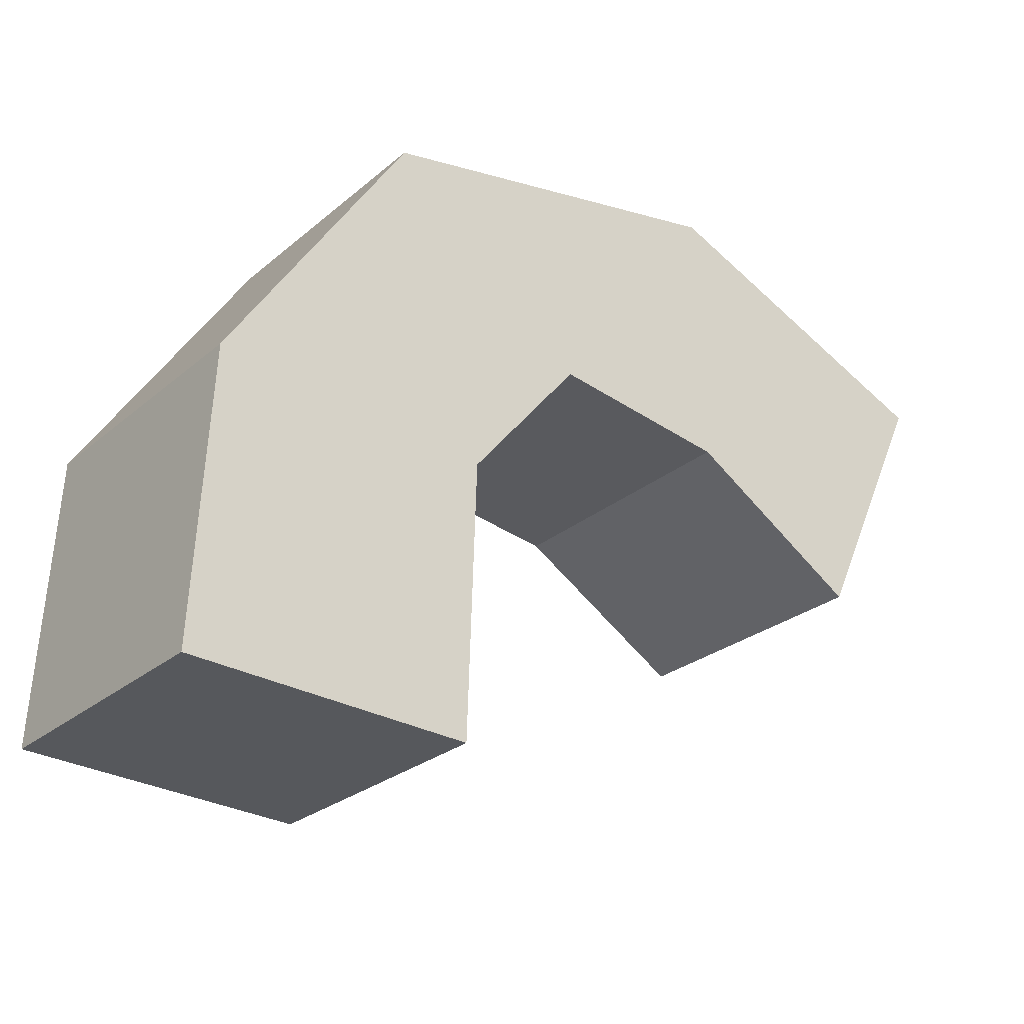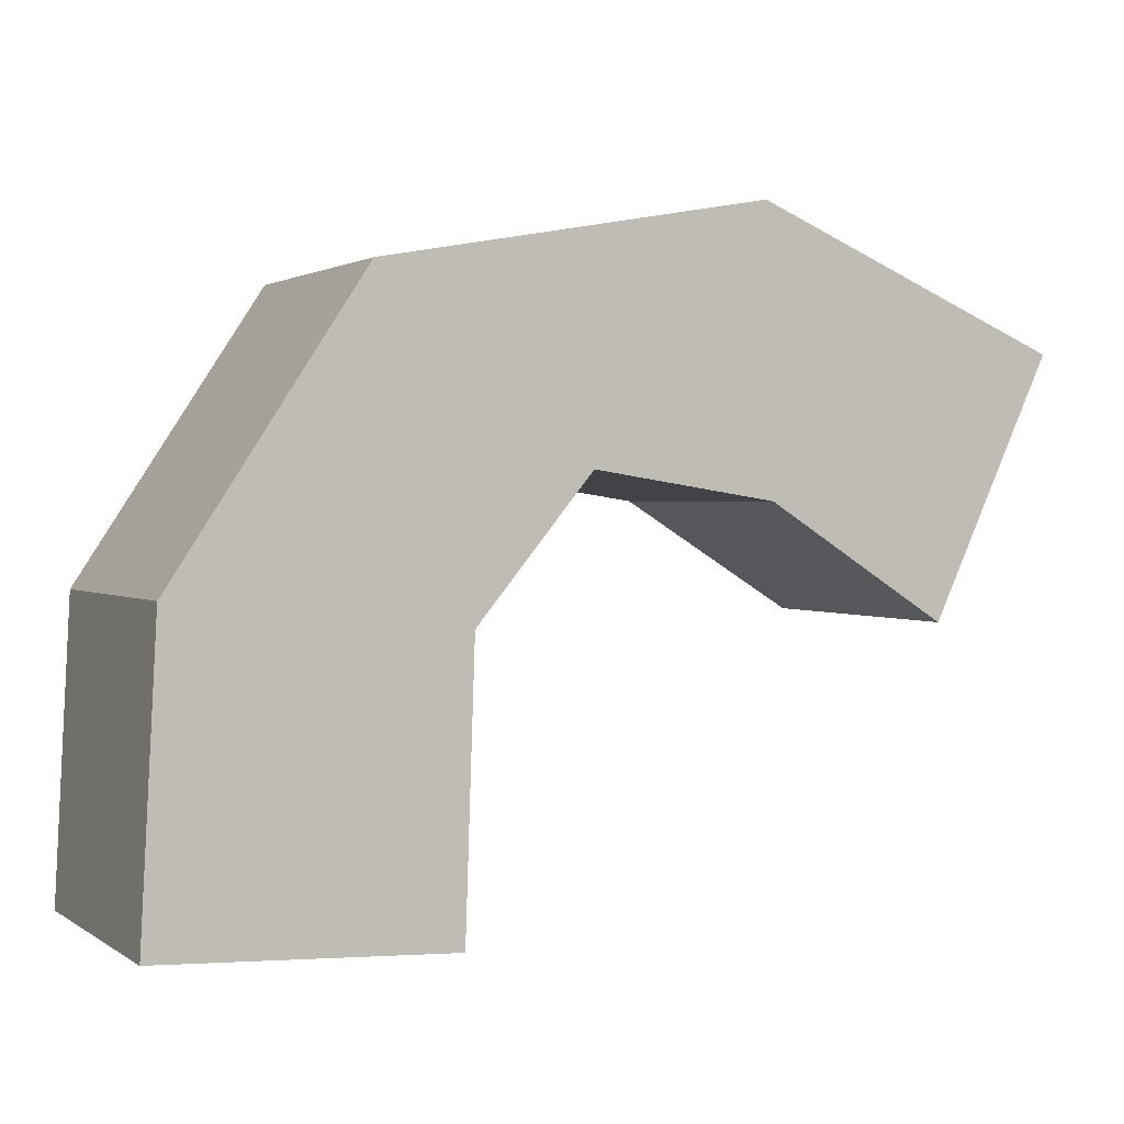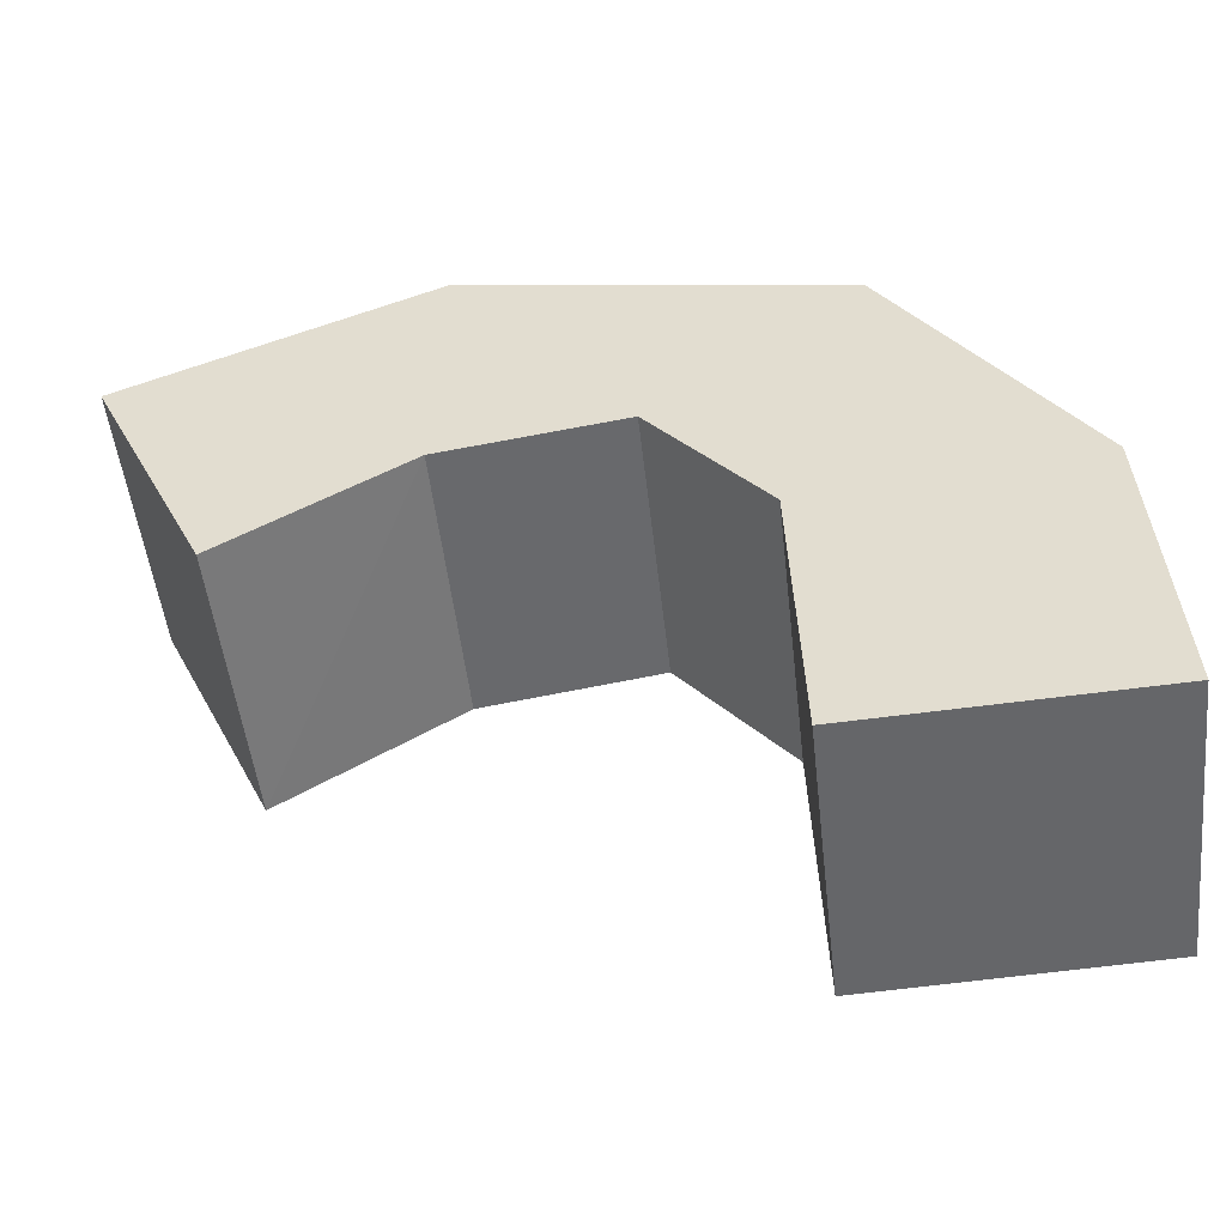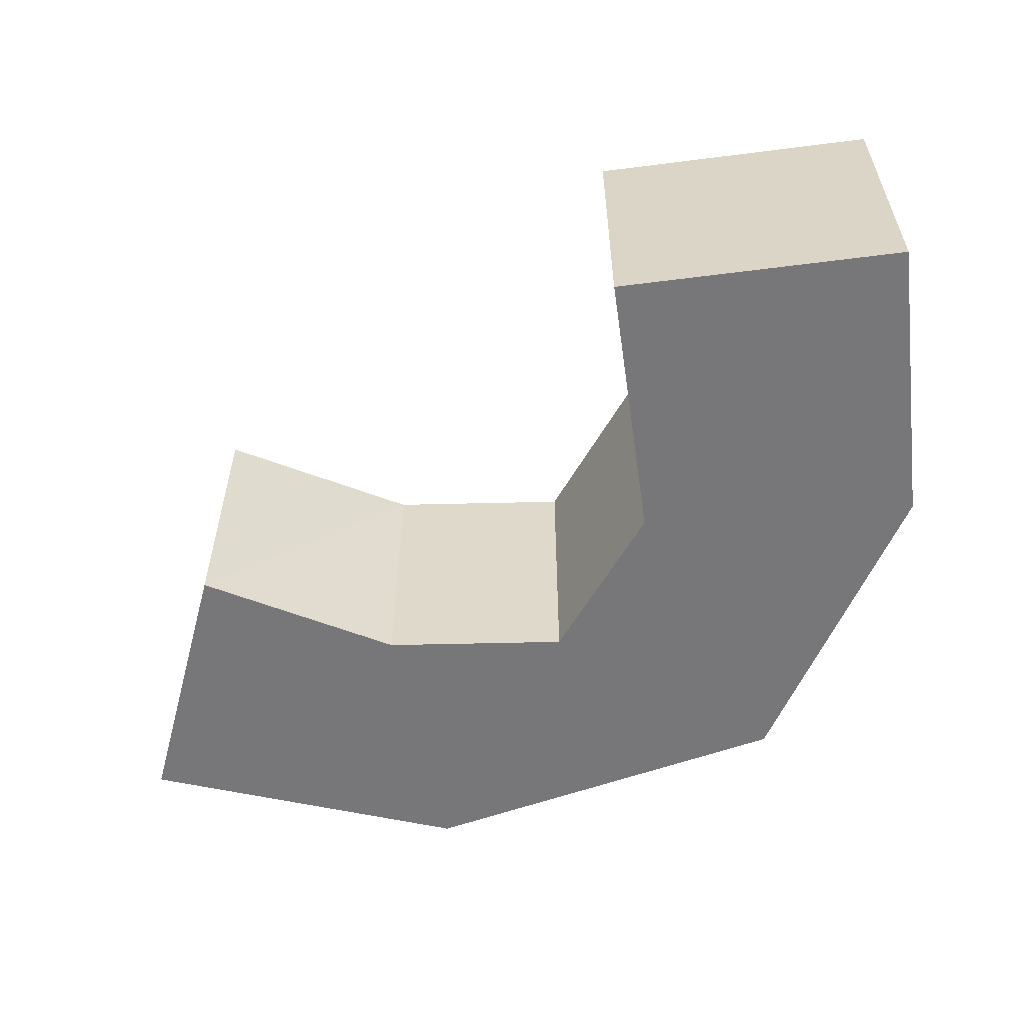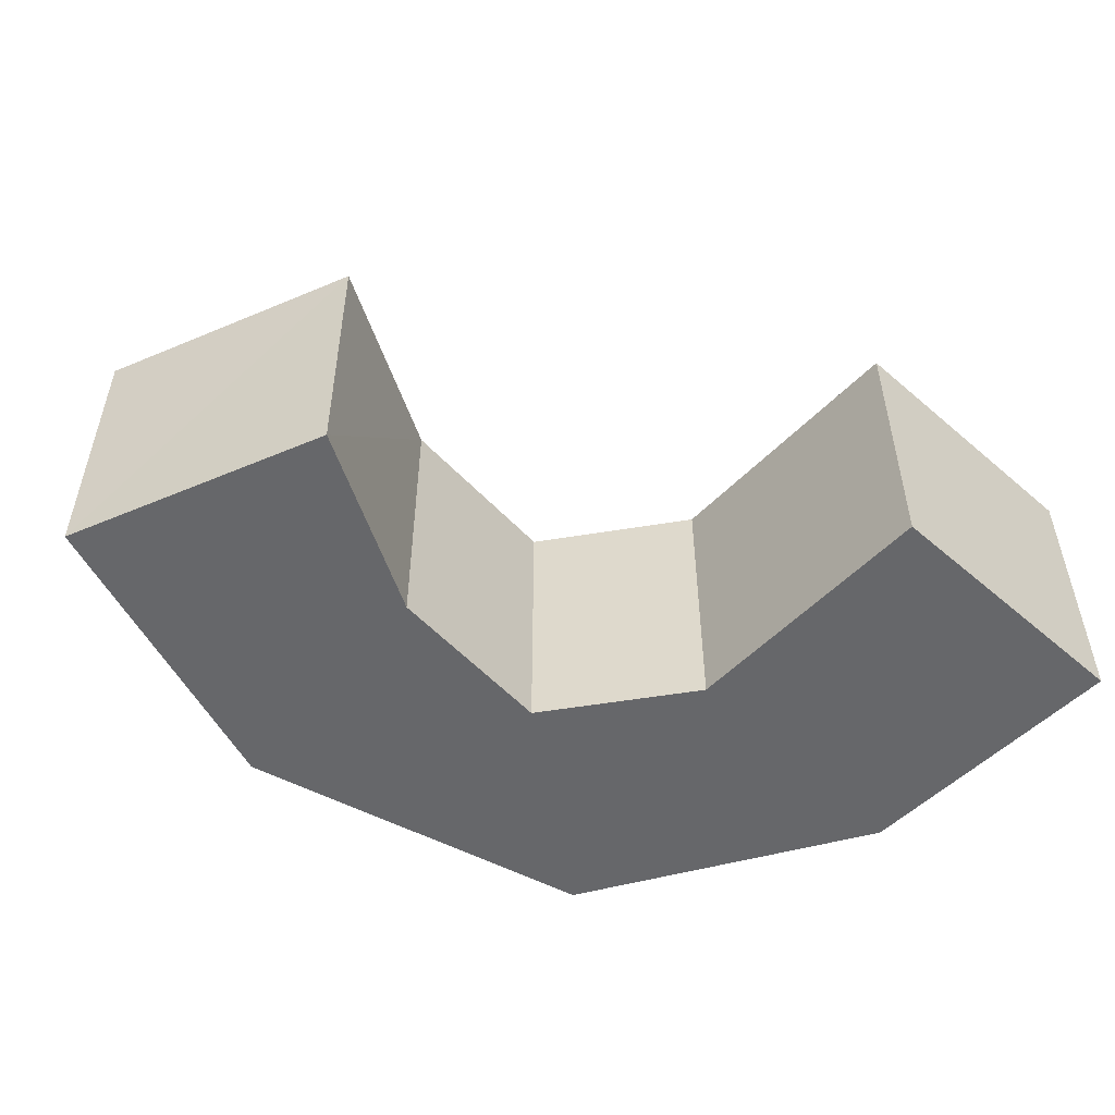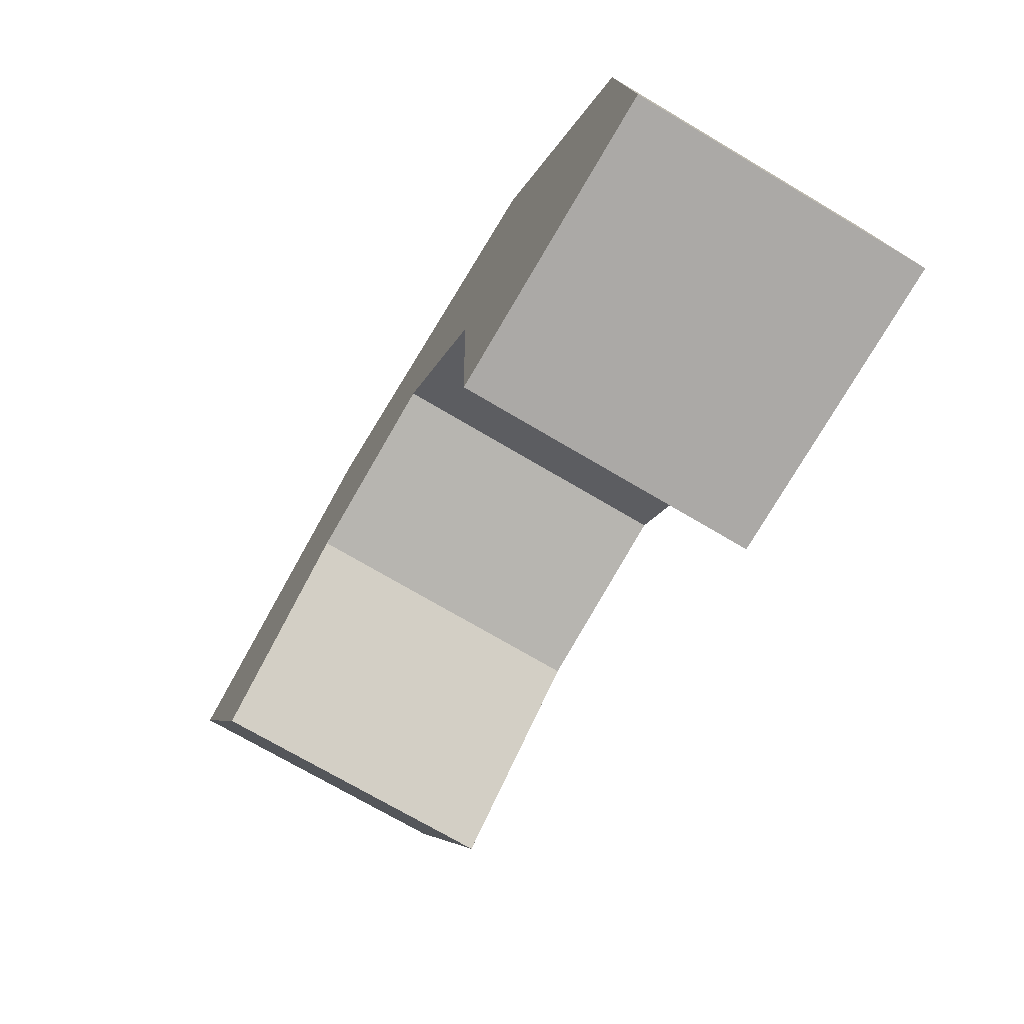
<metadata>
{"format":"obj","ext":"obj","renderer":"f3d","projection":"perspective","resolution":1024,"background":"white","views":[{"elev":-26.4,"azim":142.3,"up":"+Y"},{"elev":1.5,"azim":154.3,"up":"+Y"},{"elev":-51.4,"azim":6.4,"up":"+Y"},{"elev":-57.2,"azim":10.2,"up":"+Z"},{"elev":-52.1,"azim":-40.2,"up":"+Z"},{"elev":-73.2,"azim":59.4,"up":"+Y"}]}
</metadata>
<code>
o Cube
v 0.6688 0.3205 -0.6657
v 0.6688 0.3205 0.6657
v -0.6612 0.2593 0.6657
v -0.6612 0.2593 -0.6657
v 0.5952 1.689 -0.6657
v 0.5952 1.689 0.6657
v -0.7051 1.553 0.6657
v -0.7051 1.553 -0.6657
v -0.2775 3.015 -0.6657
v -0.2774 3.015 0.6657
v -1.236 2.194 -0.6657
v -1.236 2.194 0.6657
v -2.046 3.336 -0.6657
v -2.046 3.336 0.6657
v -2.084 2.063 -0.6657
v -2.084 2.063 0.6657
v -3.487 2.721 -0.6657
v -3.489 2.711 0.6657
v -2.927 1.531 -0.6657
v -2.933 1.538 0.6657
f 2 3 4
f 1 5 6
f 2 6 7
f 7 8 4
f 1 4 8
f 17 19 20
f 1 2 4
f 2 1 6
f 3 2 7
f 3 7 4
f 5 1 8
f 18 17 20
f 16 14 18
f 14 13 17
f 16 20 19
f 15 19 17
f 20 16 18
f 18 14 17
f 15 16 19
f 13 15 17
f 12 16 15
f 11 15 13
f 12 10 14
f 10 9 13
f 11 12 15
f 9 11 13
f 16 12 14
f 14 10 13
f 8 7 12
f 8 11 9
f 7 6 10
f 5 9 10
f 11 8 12
f 5 8 9
f 12 7 10
f 6 5 10

</code>
